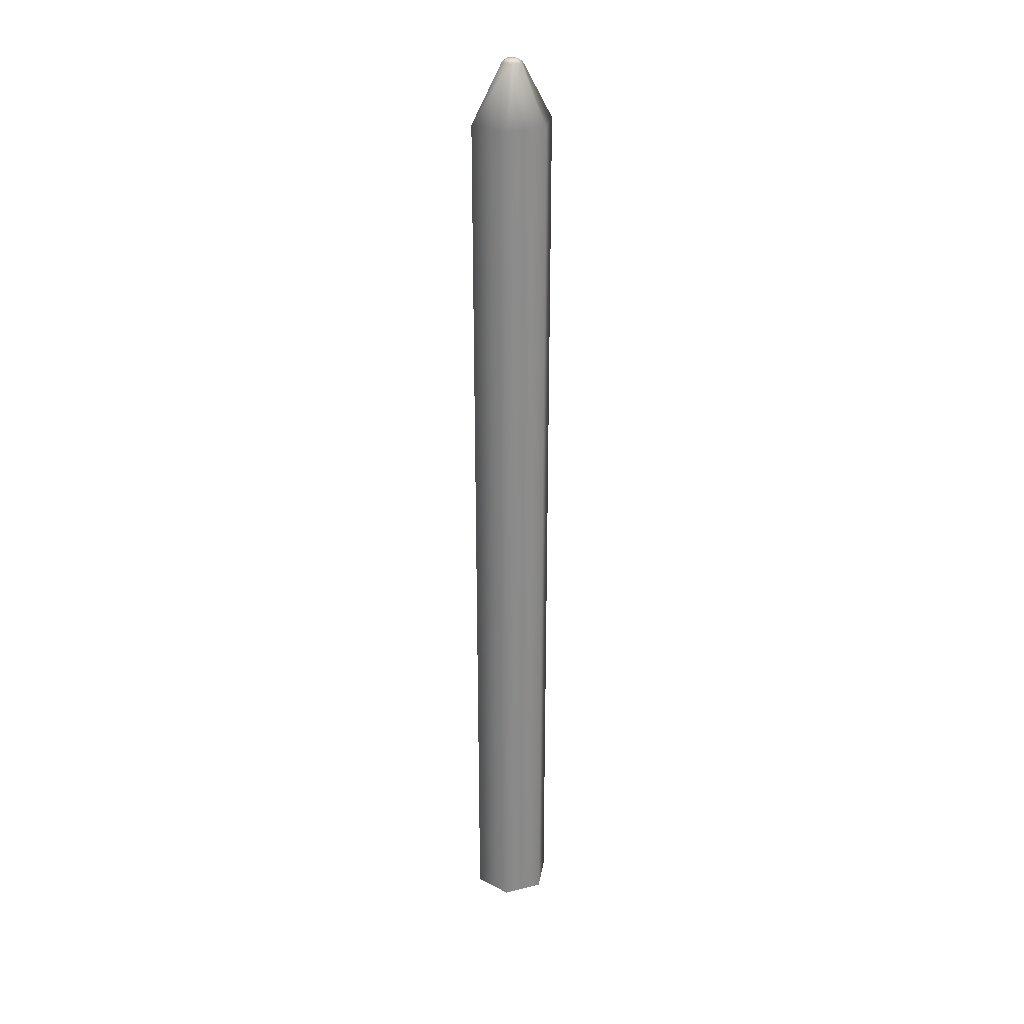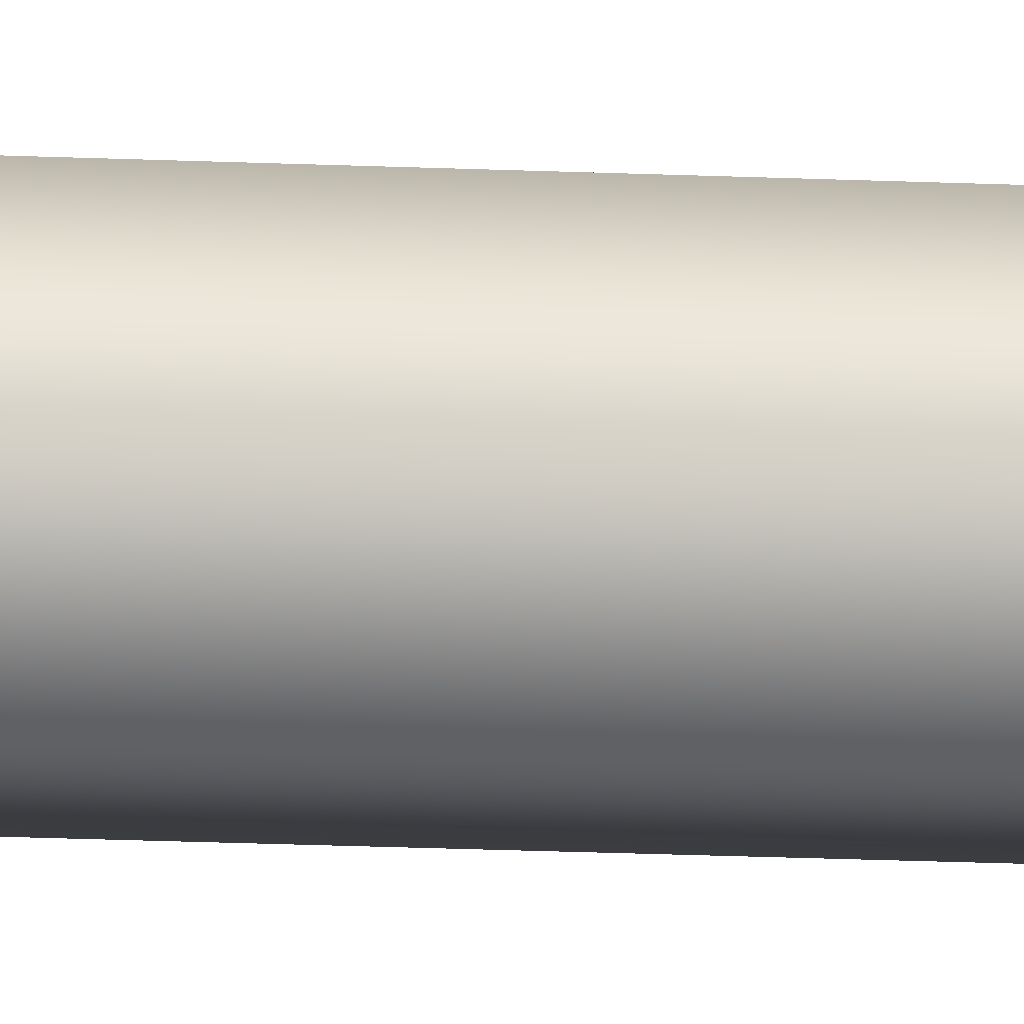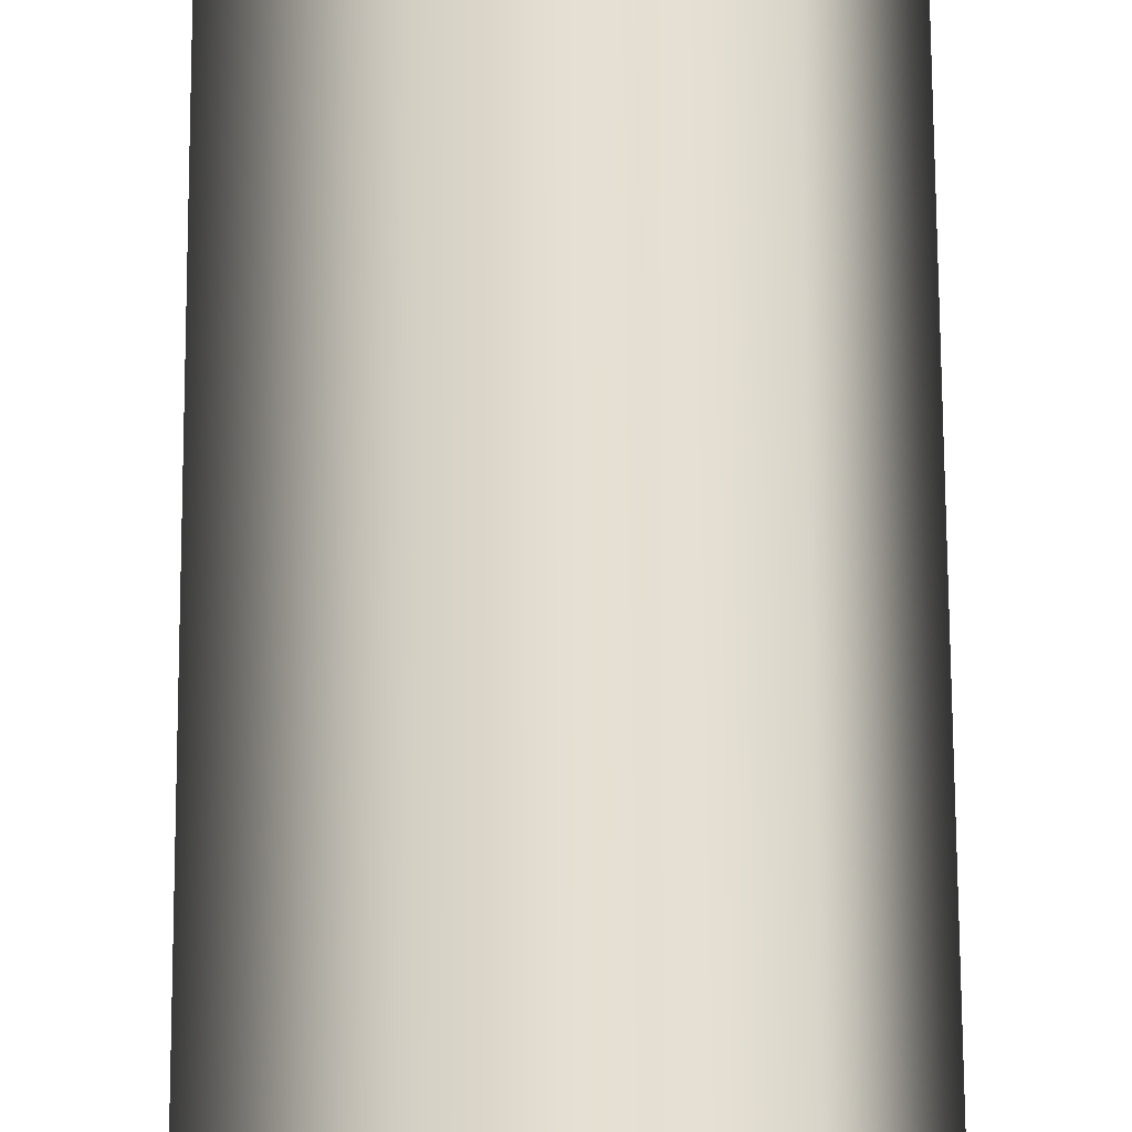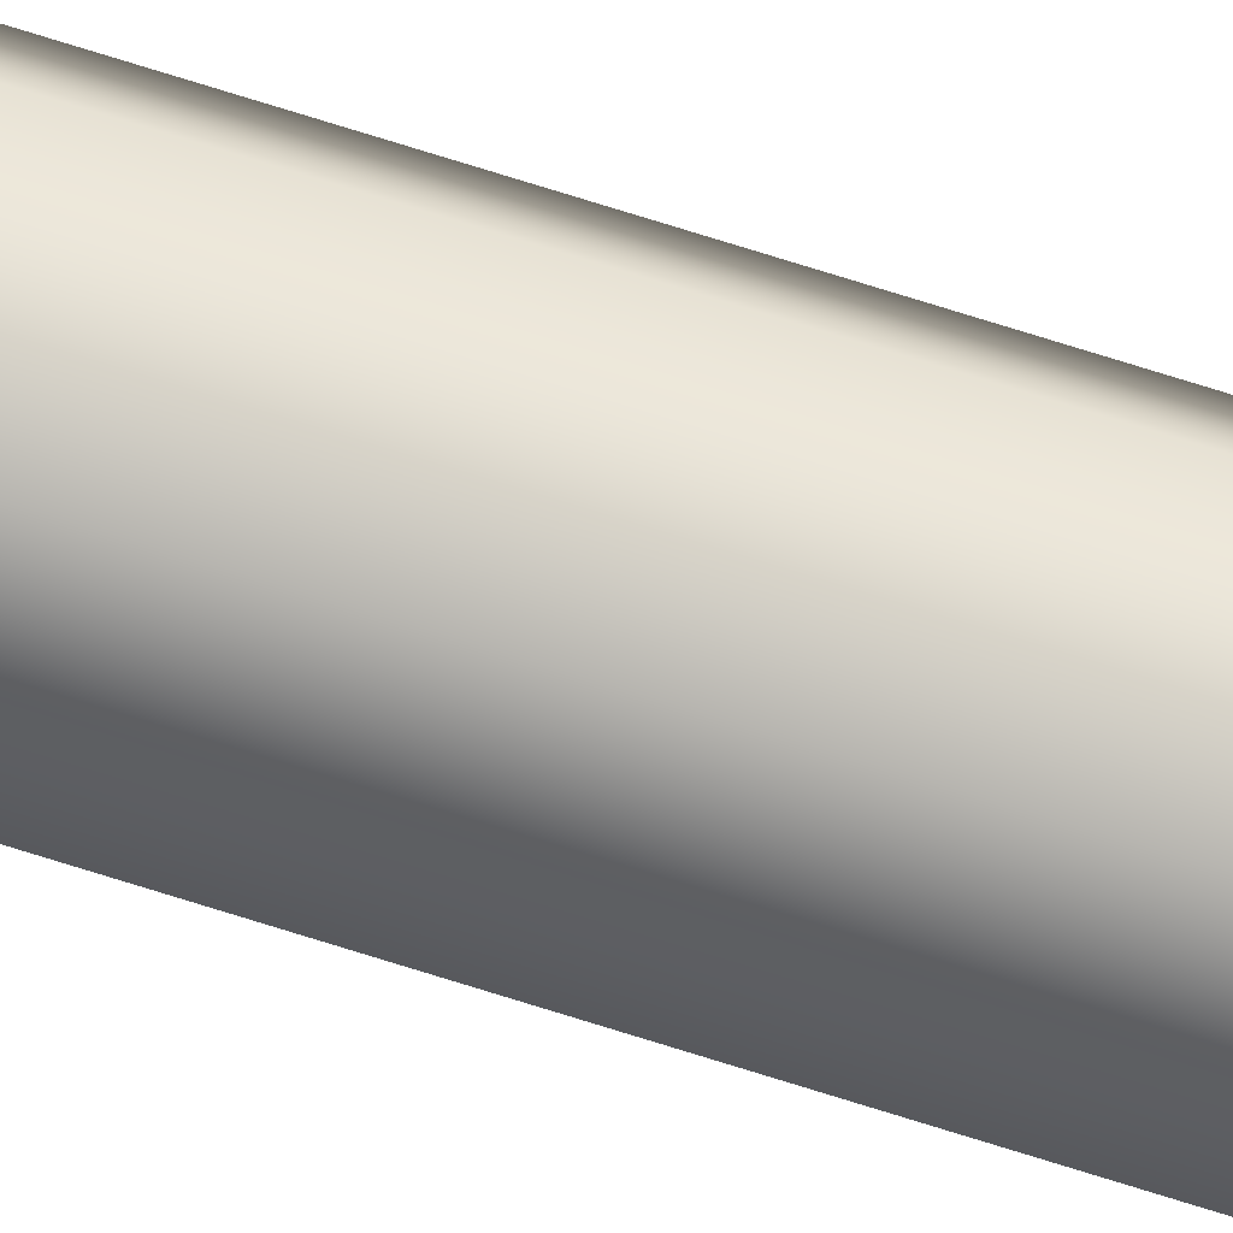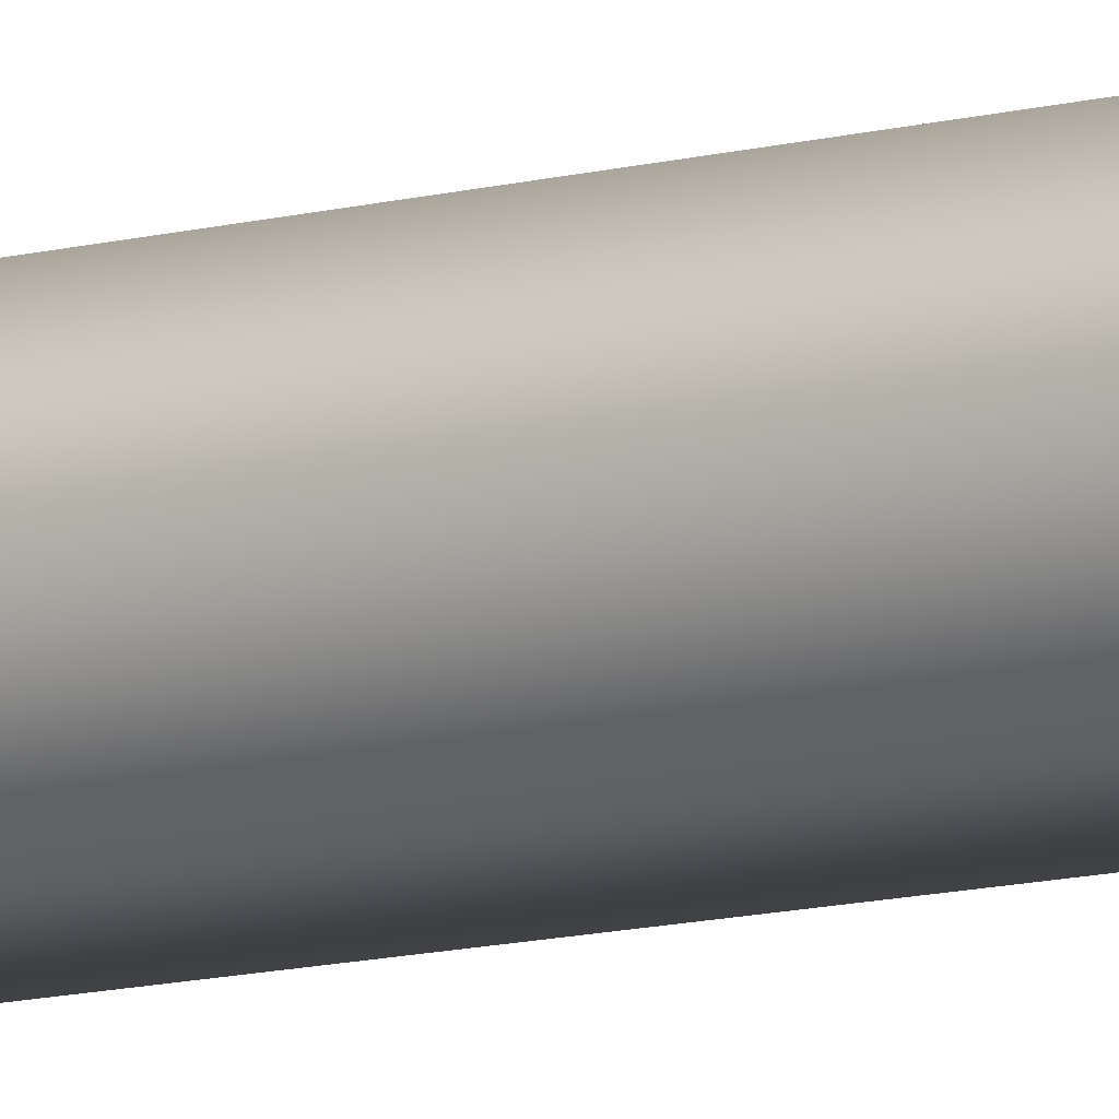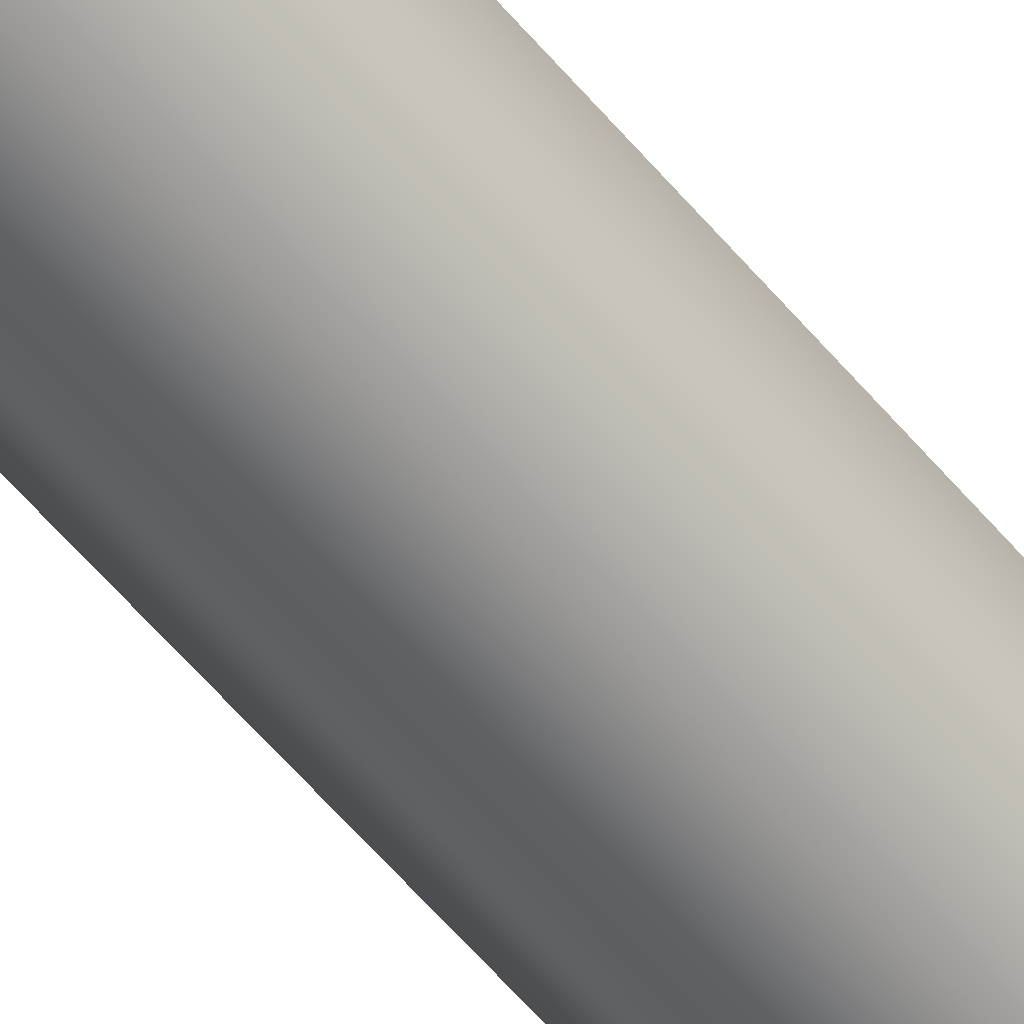
<metadata>
{"format":"obj","ext":"obj","renderer":"f3d","projection":"perspective","resolution":1024,"background":"white","views":[{"elev":27.0,"azim":-133.6,"up":"+Y"},{"elev":-68.6,"azim":-91.7,"up":"+Z"},{"elev":37.9,"azim":-0.2,"up":"+Z"},{"elev":75.8,"azim":-72.7,"up":"+Z"},{"elev":-10.6,"azim":-54.6,"up":"+Z"},{"elev":-56.8,"azim":-141.0,"up":"+Z"}]}
</metadata>
<code>
g default
v 0.1091 -3.386 -0.2642
v -0.1742 -3.386 -0.2266
v -0.2833 -3.386 0.03761
v -0.1091 -3.386 0.2642
v 0.1742 -3.386 0.2266
v 0.2833 -3.386 -0.03761
v 0.1115 2.964 -0.27
v -0.178 2.964 -0.2315
v -0.2895 2.964 0.03843
v -0.1115 2.964 0.27
v 0.178 2.964 0.2315
v 0.2895 2.964 -0.03843
v 0.02864 3.364 -0.06936
v 0.01433 3.386 -0.0347
v 0.07437 3.364 -0.009875
v 0.03721 3.386 -0.004945
v -0.02288 3.386 -0.02976
v -0.04574 3.364 -0.05948
v -0.03721 3.386 0.004929
v -0.07437 3.364 0.009855
v -0.02865 3.364 0.06936
v -0.01433 3.386 0.0347
v 0.02287 3.386 0.02976
v 0.04573 3.364 0.05947
g initialShadingGroup Var1_WallPole group7
f 1 2 8 7
f 2 3 9 8
f 3 4 10 9
f 4 5 11 10
f 5 6 12 11
f 6 1 7 12
f 13 14 16 15
f 14 13 18 17
f 15 16 23 24
f 17 18 20 19
f 19 20 21 22
f 22 21 24 23
f 7 13 15 12
f 7 8 18 13
f 8 9 20 18
f 9 10 21 20
f 10 11 24 21
f 11 12 15 24
f 22 14 17 19
f 16 14 22 23

</code>
